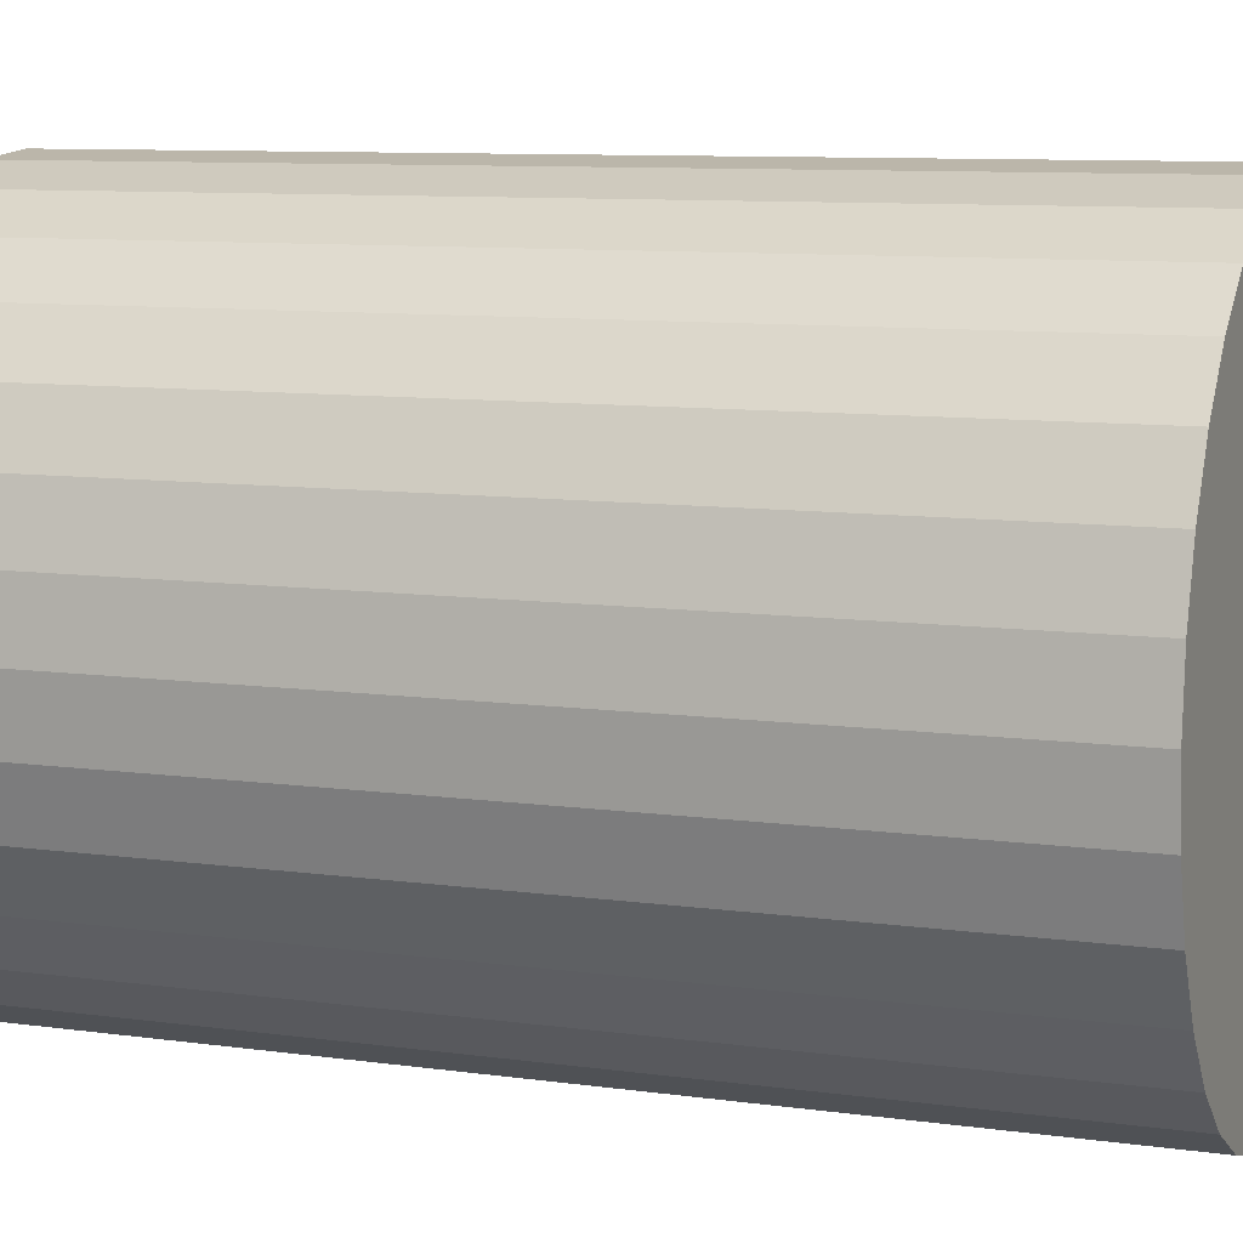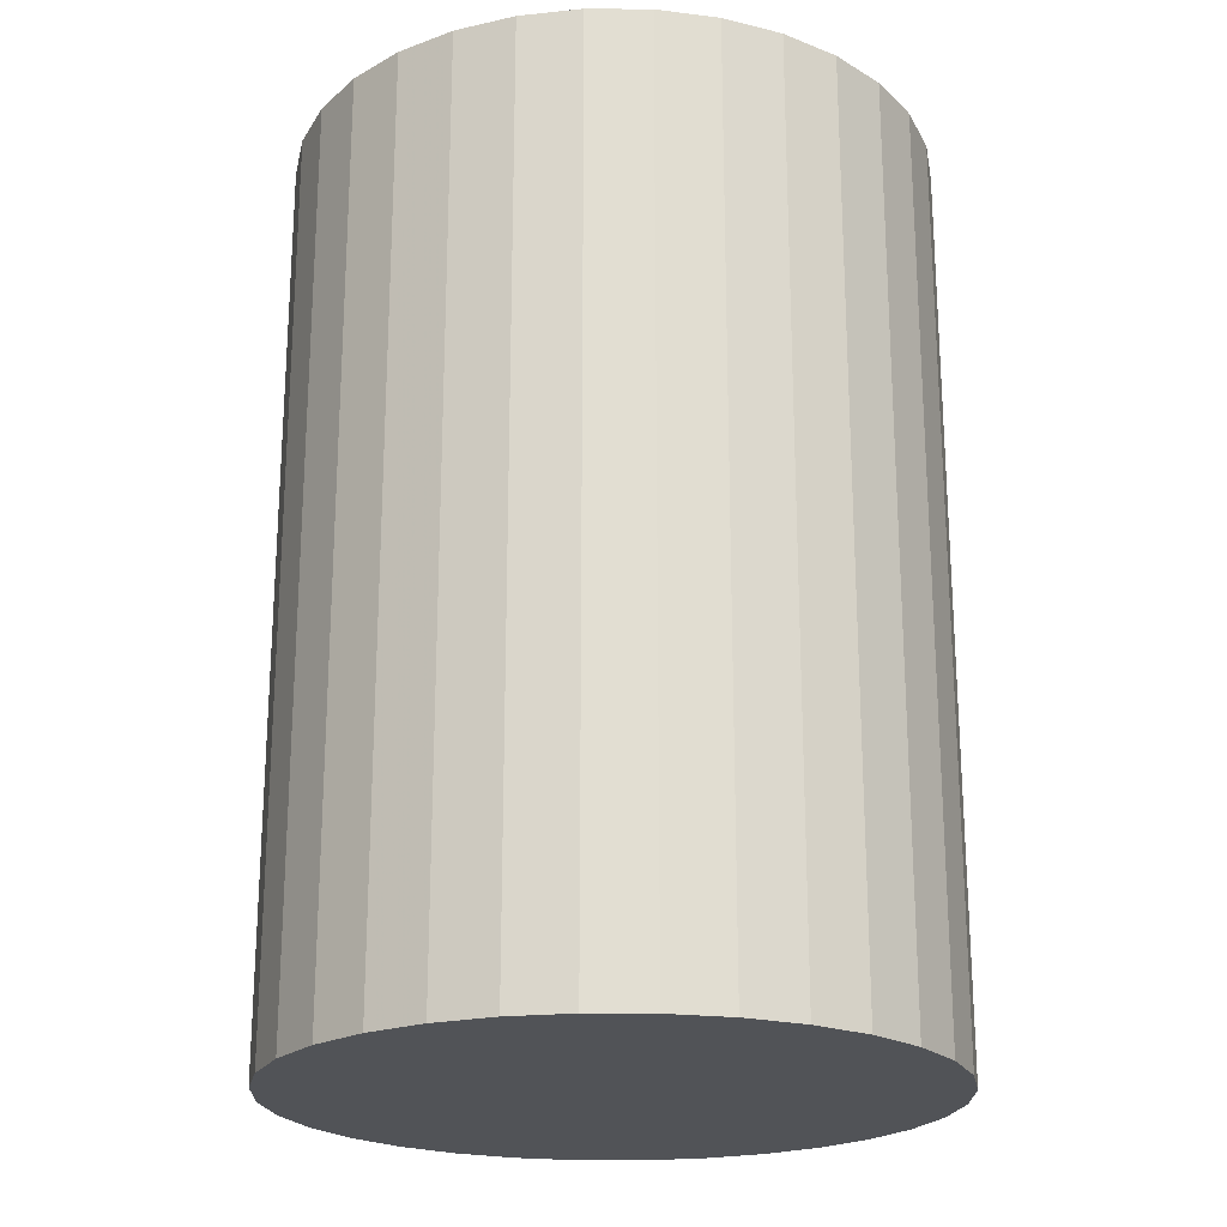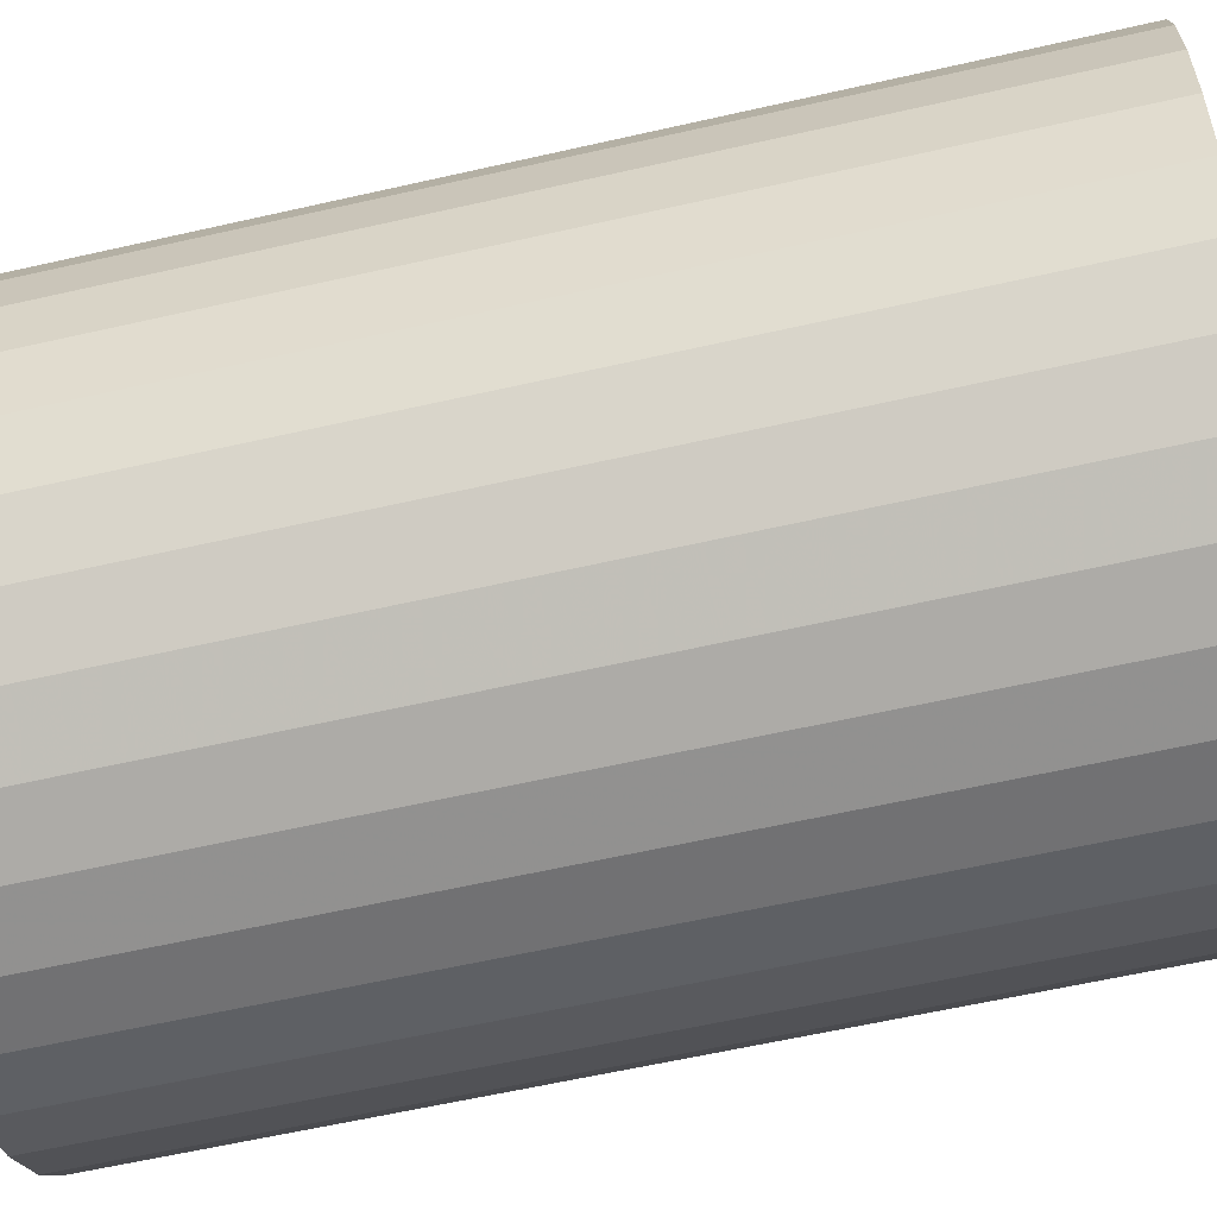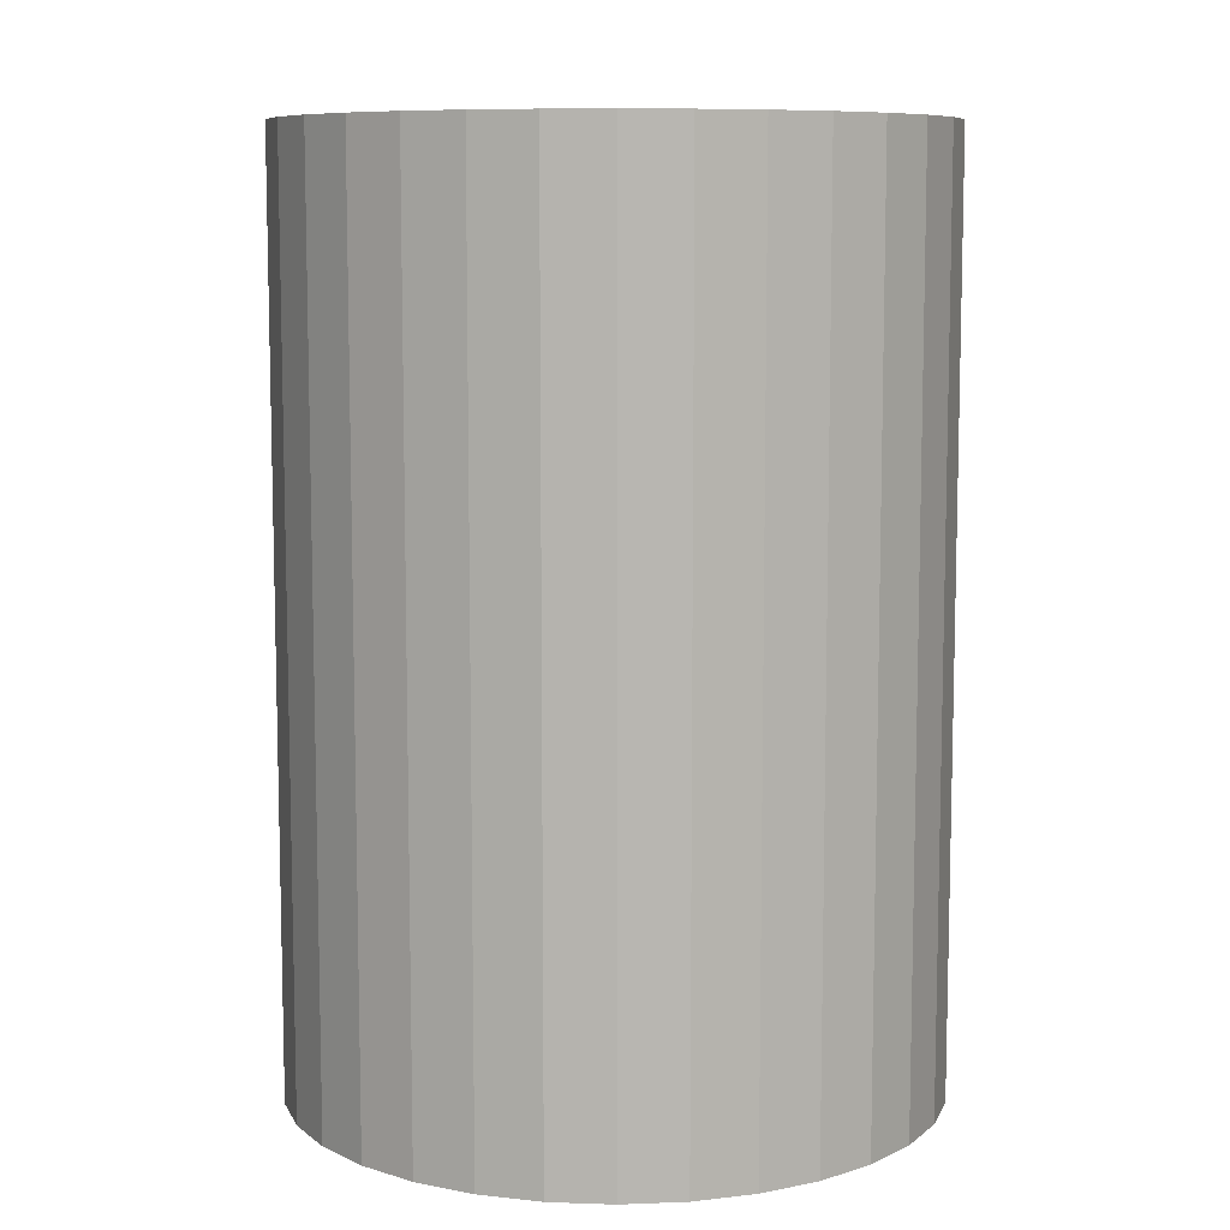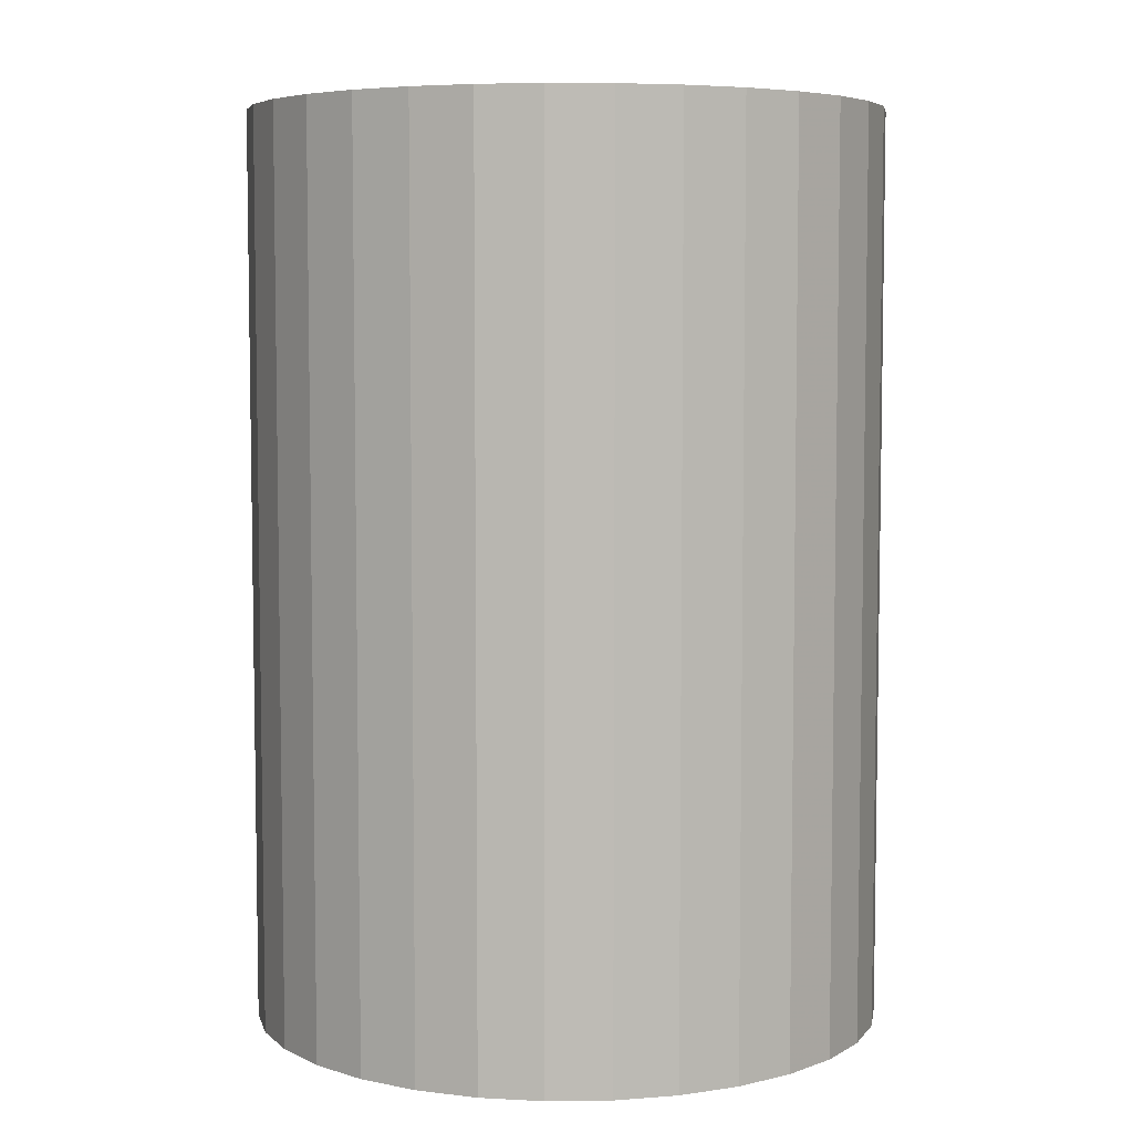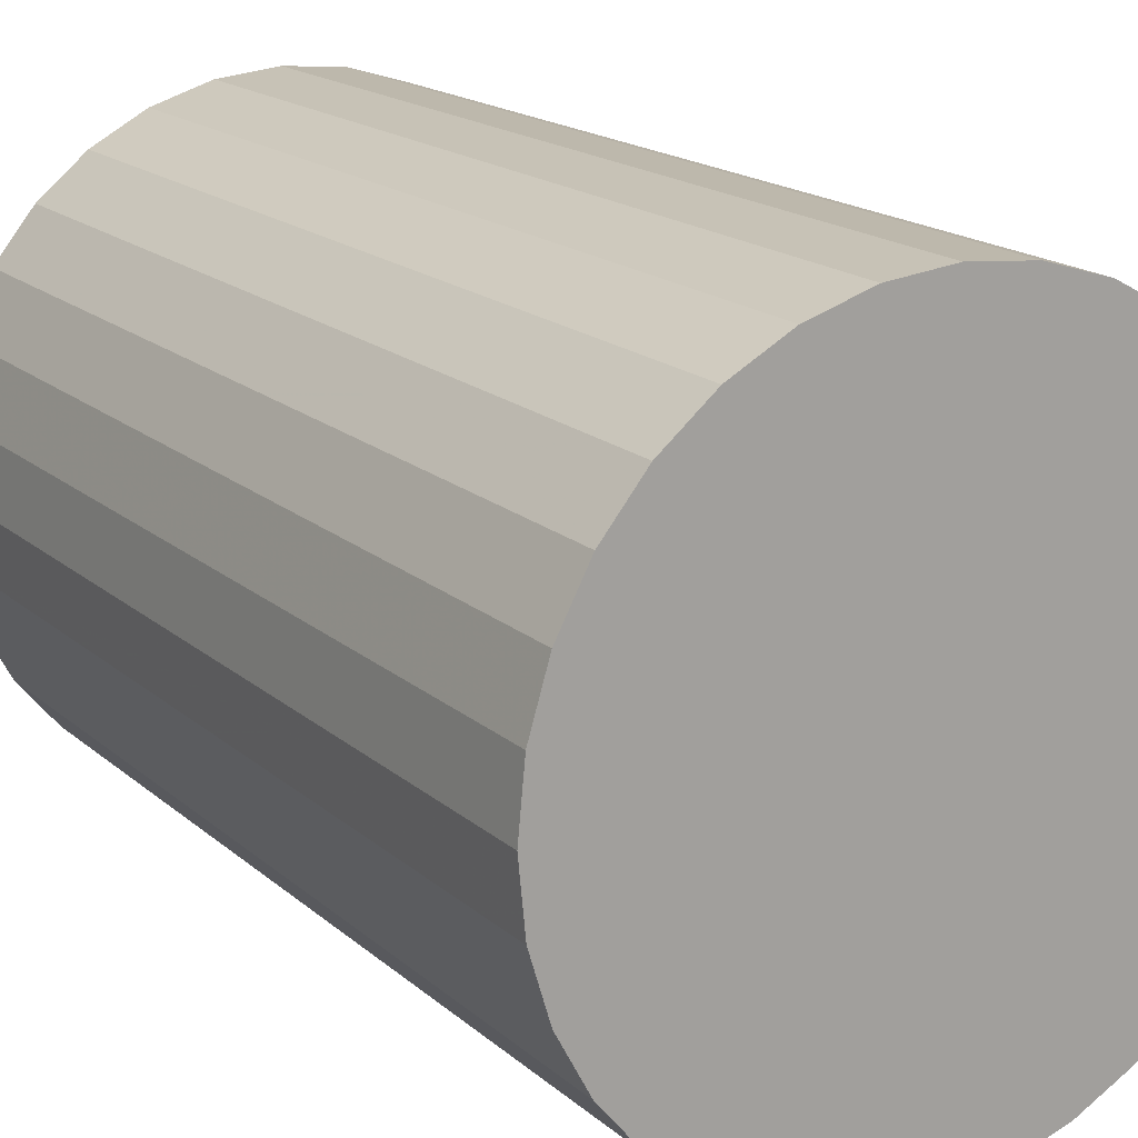
<metadata>
{"format":"obj","ext":"obj","renderer":"f3d","projection":"perspective","resolution":1024,"background":"white","views":[{"elev":9.0,"azim":110.8,"up":"+Y"},{"elev":-21.8,"azim":173.5,"up":"+Z"},{"elev":-60.7,"azim":-76.9,"up":"+Y"},{"elev":8.8,"azim":-45.3,"up":"+Z"},{"elev":5.9,"azim":-75.2,"up":"+Z"},{"elev":17.4,"azim":-31.7,"up":"+Y"}]}
</metadata>
<code>
v 0 0 -0.04223
v 0.0294 0 -0.04223
v 0.0294 0 0.04223
v 0 0 0.04223
v 0.02884 0.005736 -0.04223
v 0.02884 0.005736 0.04223
v 0.02716 0.01125 -0.04223
v 0.02716 0.01125 0.04223
v 0.02445 0.01633 -0.04223
v 0.02445 0.01633 0.04223
v 0.02079 0.02079 -0.04223
v 0.02079 0.02079 0.04223
v 0.01633 0.02445 -0.04223
v 0.01633 0.02445 0.04223
v 0.01125 0.02716 -0.04223
v 0.01125 0.02716 0.04223
v 0.005736 0.02884 -0.04223
v 0.005736 0.02884 0.04223
v 0 0.0294 -0.04223
v 0 0.0294 0.04223
v -0.005736 0.02884 -0.04223
v -0.005736 0.02884 0.04223
v -0.01125 0.02716 -0.04223
v -0.01125 0.02716 0.04223
v -0.01633 0.02445 -0.04223
v -0.01633 0.02445 0.04223
v -0.02079 0.02079 -0.04223
v -0.02079 0.02079 0.04223
v -0.02445 0.01633 -0.04223
v -0.02445 0.01633 0.04223
v -0.02716 0.01125 -0.04223
v -0.02716 0.01125 0.04223
v -0.02884 0.005736 -0.04223
v -0.02884 0.005736 0.04223
v -0.0294 0 -0.04223
v -0.0294 0 0.04223
v -0.02884 -0.005736 -0.04223
v -0.02884 -0.005736 0.04223
v -0.02716 -0.01125 -0.04223
v -0.02716 -0.01125 0.04223
v -0.02445 -0.01633 -0.04223
v -0.02445 -0.01633 0.04223
v -0.02079 -0.02079 -0.04223
v -0.02079 -0.02079 0.04223
v -0.01633 -0.02445 -0.04223
v -0.01633 -0.02445 0.04223
v -0.01125 -0.02716 -0.04223
v -0.01125 -0.02716 0.04223
v -0.005736 -0.02884 -0.04223
v -0.005736 -0.02884 0.04223
v -0 -0.0294 -0.04223
v -0 -0.0294 0.04223
v 0.005736 -0.02884 -0.04223
v 0.005736 -0.02884 0.04223
v 0.01125 -0.02716 -0.04223
v 0.01125 -0.02716 0.04223
v 0.01633 -0.02445 -0.04223
v 0.01633 -0.02445 0.04223
v 0.02079 -0.02079 -0.04223
v 0.02079 -0.02079 0.04223
v 0.02445 -0.01633 -0.04223
v 0.02445 -0.01633 0.04223
v 0.02716 -0.01125 -0.04223
v 0.02716 -0.01125 0.04223
v 0.02884 -0.005736 -0.04223
v 0.02884 -0.005736 0.04223
f 2 1 5
f 2 5 3
f 3 5 6
f 3 6 4
f 5 1 7
f 5 7 6
f 6 7 8
f 6 8 4
f 7 1 9
f 7 9 8
f 8 9 10
f 8 10 4
f 9 1 11
f 9 11 10
f 10 11 12
f 10 12 4
f 11 1 13
f 11 13 12
f 12 13 14
f 12 14 4
f 13 1 15
f 13 15 14
f 14 15 16
f 14 16 4
f 15 1 17
f 15 17 16
f 16 17 18
f 16 18 4
f 17 1 19
f 17 19 18
f 18 19 20
f 18 20 4
f 19 1 21
f 19 21 20
f 20 21 22
f 20 22 4
f 21 1 23
f 21 23 22
f 22 23 24
f 22 24 4
f 23 1 25
f 23 25 24
f 24 25 26
f 24 26 4
f 25 1 27
f 25 27 26
f 26 27 28
f 26 28 4
f 27 1 29
f 27 29 28
f 28 29 30
f 28 30 4
f 29 1 31
f 29 31 30
f 30 31 32
f 30 32 4
f 31 1 33
f 31 33 32
f 32 33 34
f 32 34 4
f 33 1 35
f 33 35 34
f 34 35 36
f 34 36 4
f 35 1 37
f 35 37 36
f 36 37 38
f 36 38 4
f 37 1 39
f 37 39 38
f 38 39 40
f 38 40 4
f 39 1 41
f 39 41 40
f 40 41 42
f 40 42 4
f 41 1 43
f 41 43 42
f 42 43 44
f 42 44 4
f 43 1 45
f 43 45 44
f 44 45 46
f 44 46 4
f 45 1 47
f 45 47 46
f 46 47 48
f 46 48 4
f 47 1 49
f 47 49 48
f 48 49 50
f 48 50 4
f 49 1 51
f 49 51 50
f 50 51 52
f 50 52 4
f 51 1 53
f 51 53 52
f 52 53 54
f 52 54 4
f 53 1 55
f 53 55 54
f 54 55 56
f 54 56 4
f 55 1 57
f 55 57 56
f 56 57 58
f 56 58 4
f 57 1 59
f 57 59 58
f 58 59 60
f 58 60 4
f 59 1 61
f 59 61 60
f 60 61 62
f 60 62 4
f 61 1 63
f 61 63 62
f 62 63 64
f 62 64 4
f 63 1 65
f 63 65 64
f 64 65 66
f 64 66 4
f 65 1 2
f 65 2 66
f 66 2 3
f 66 3 4

</code>
